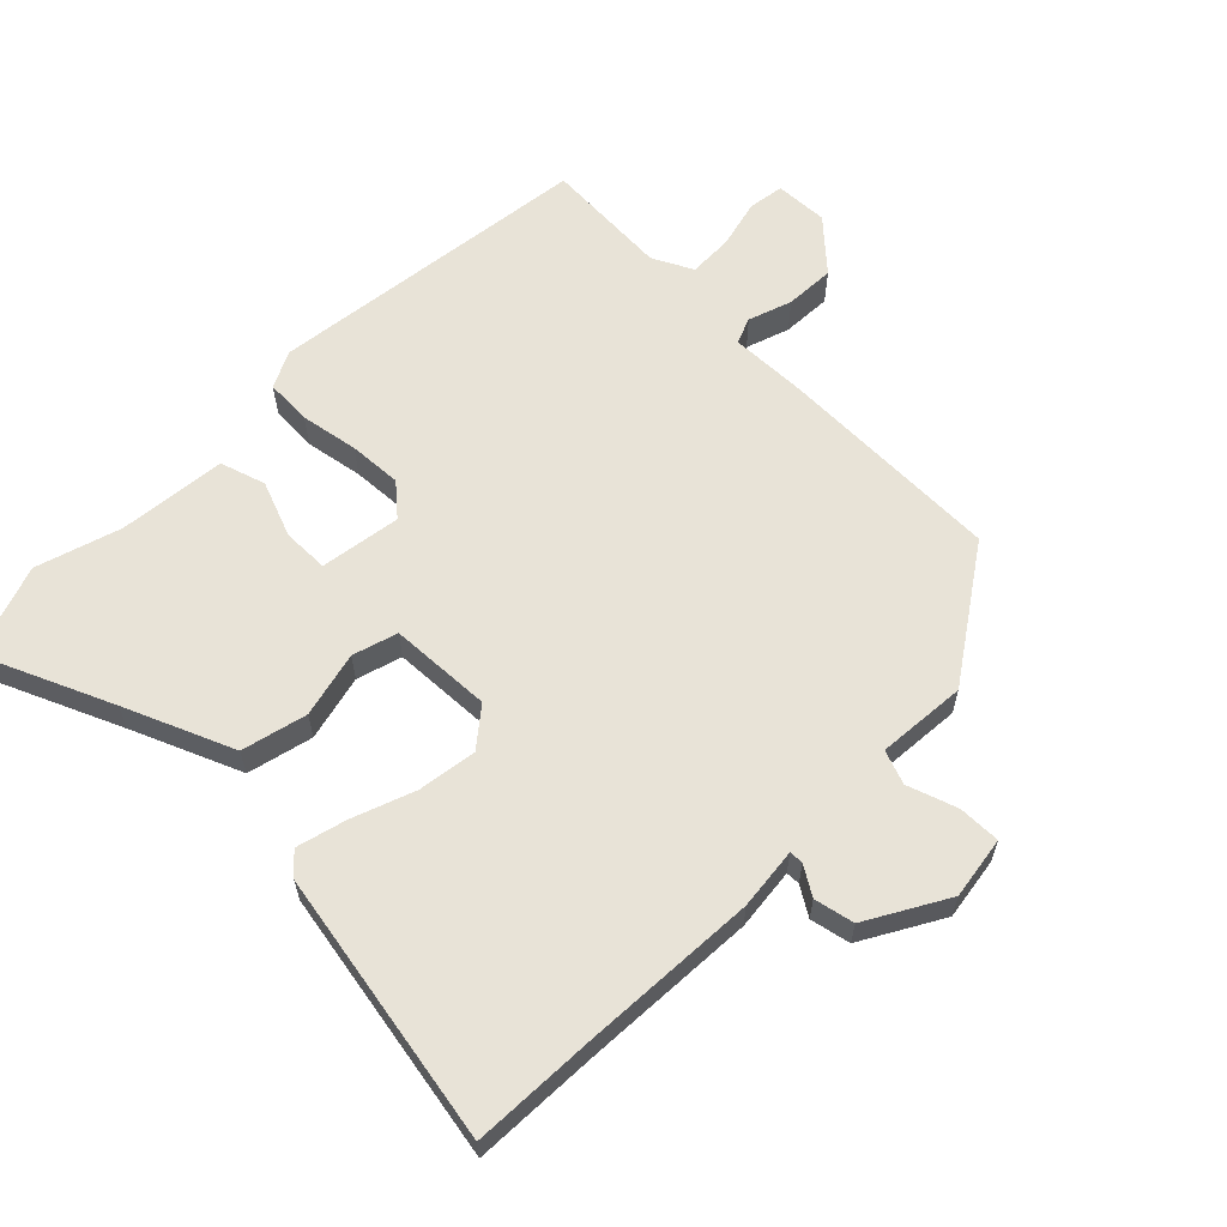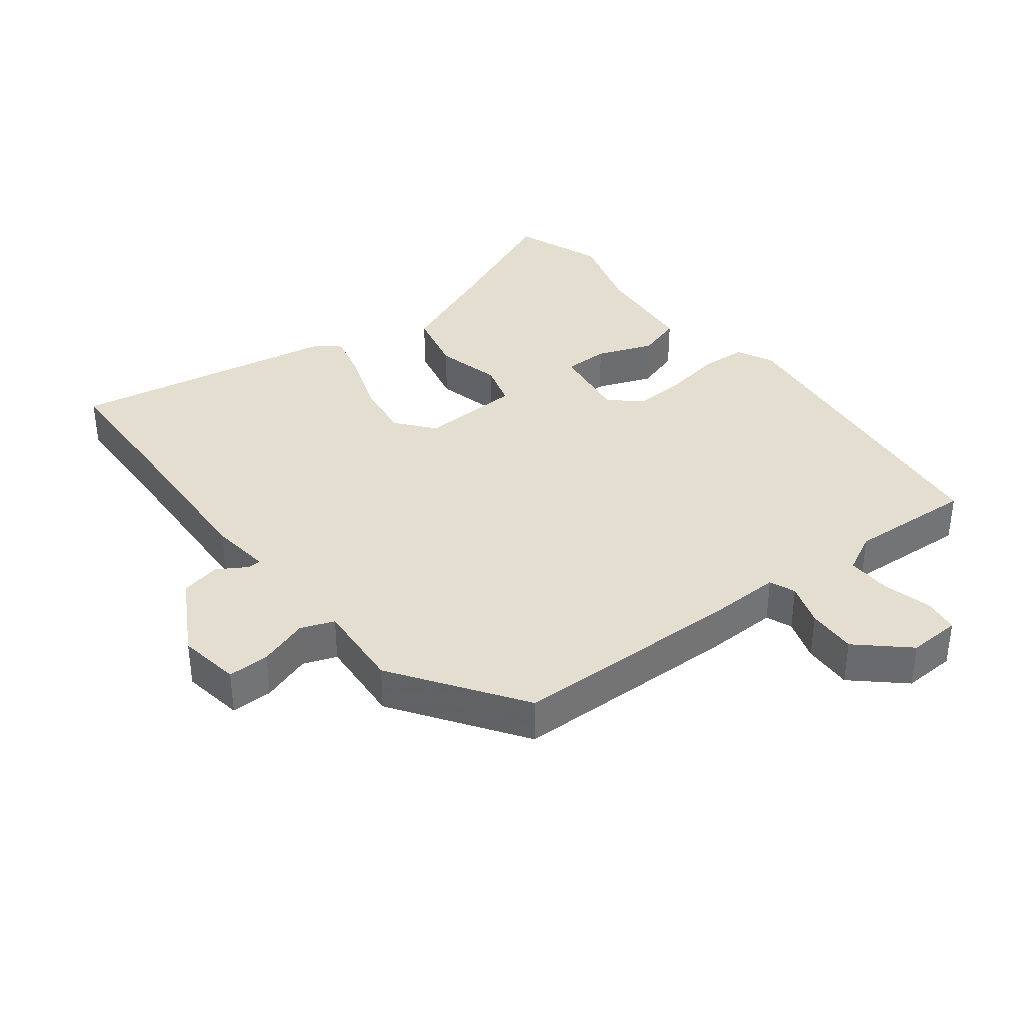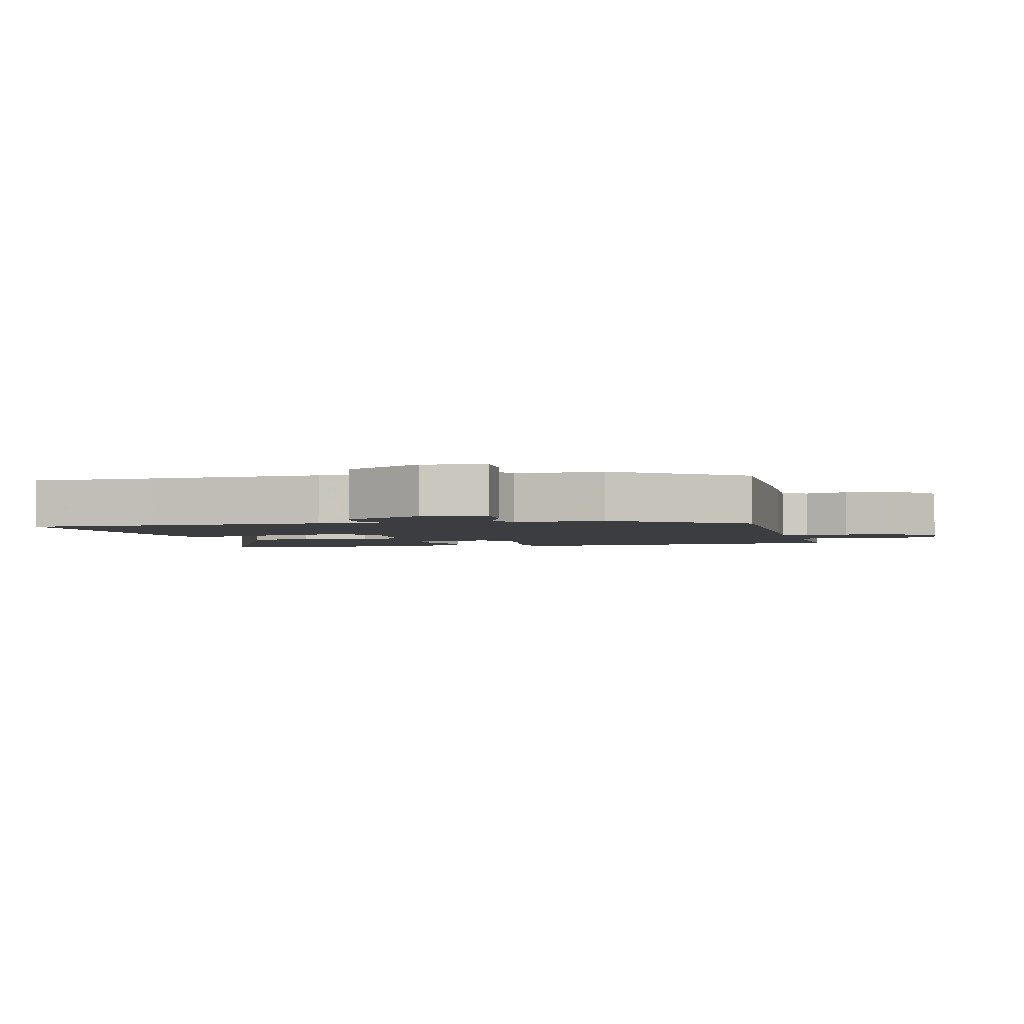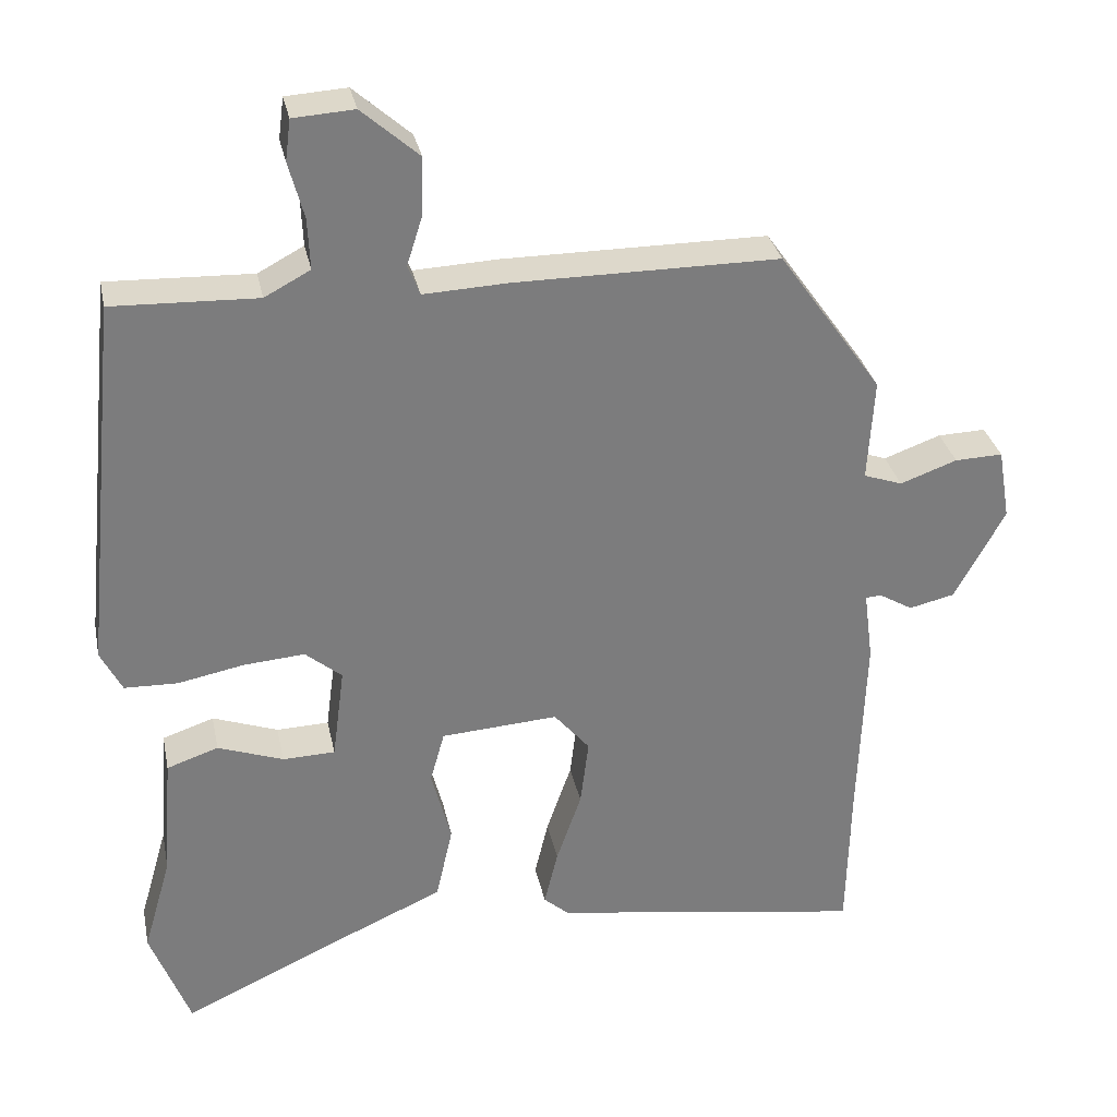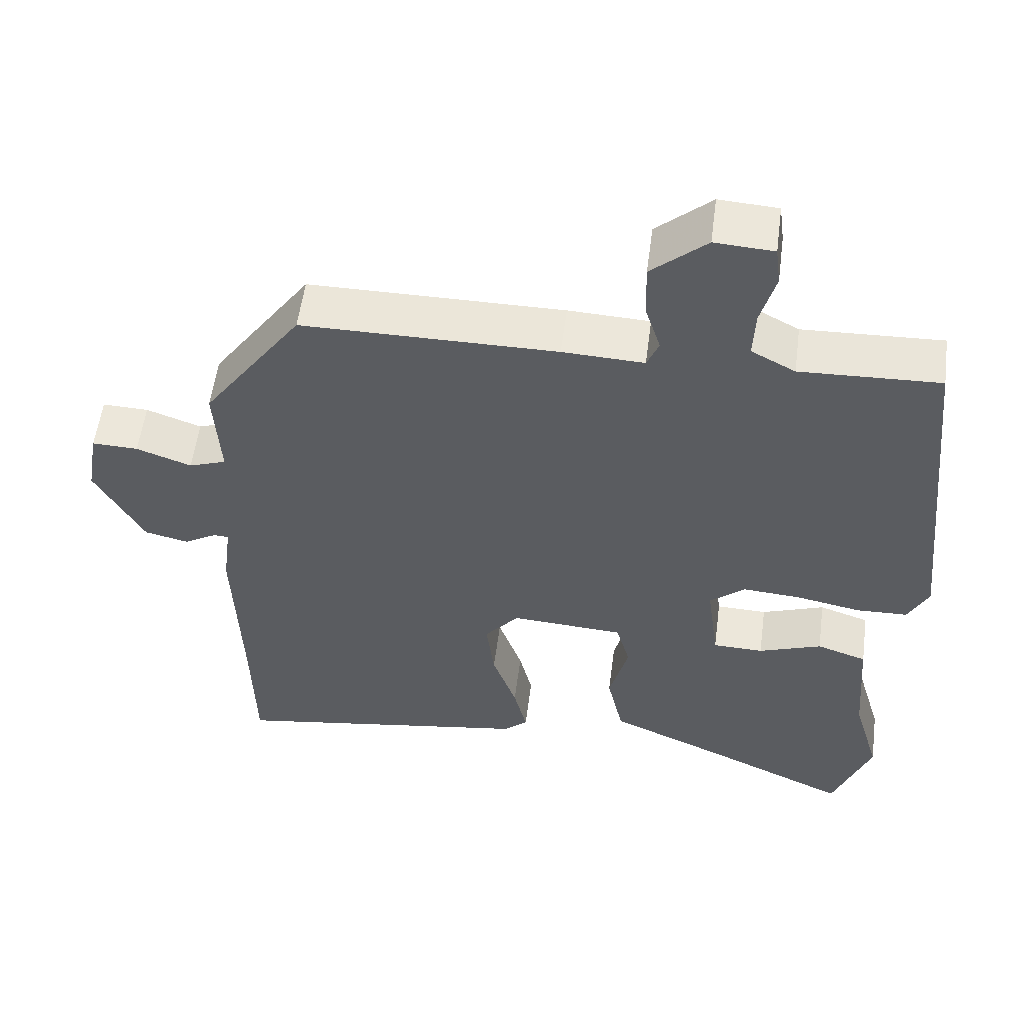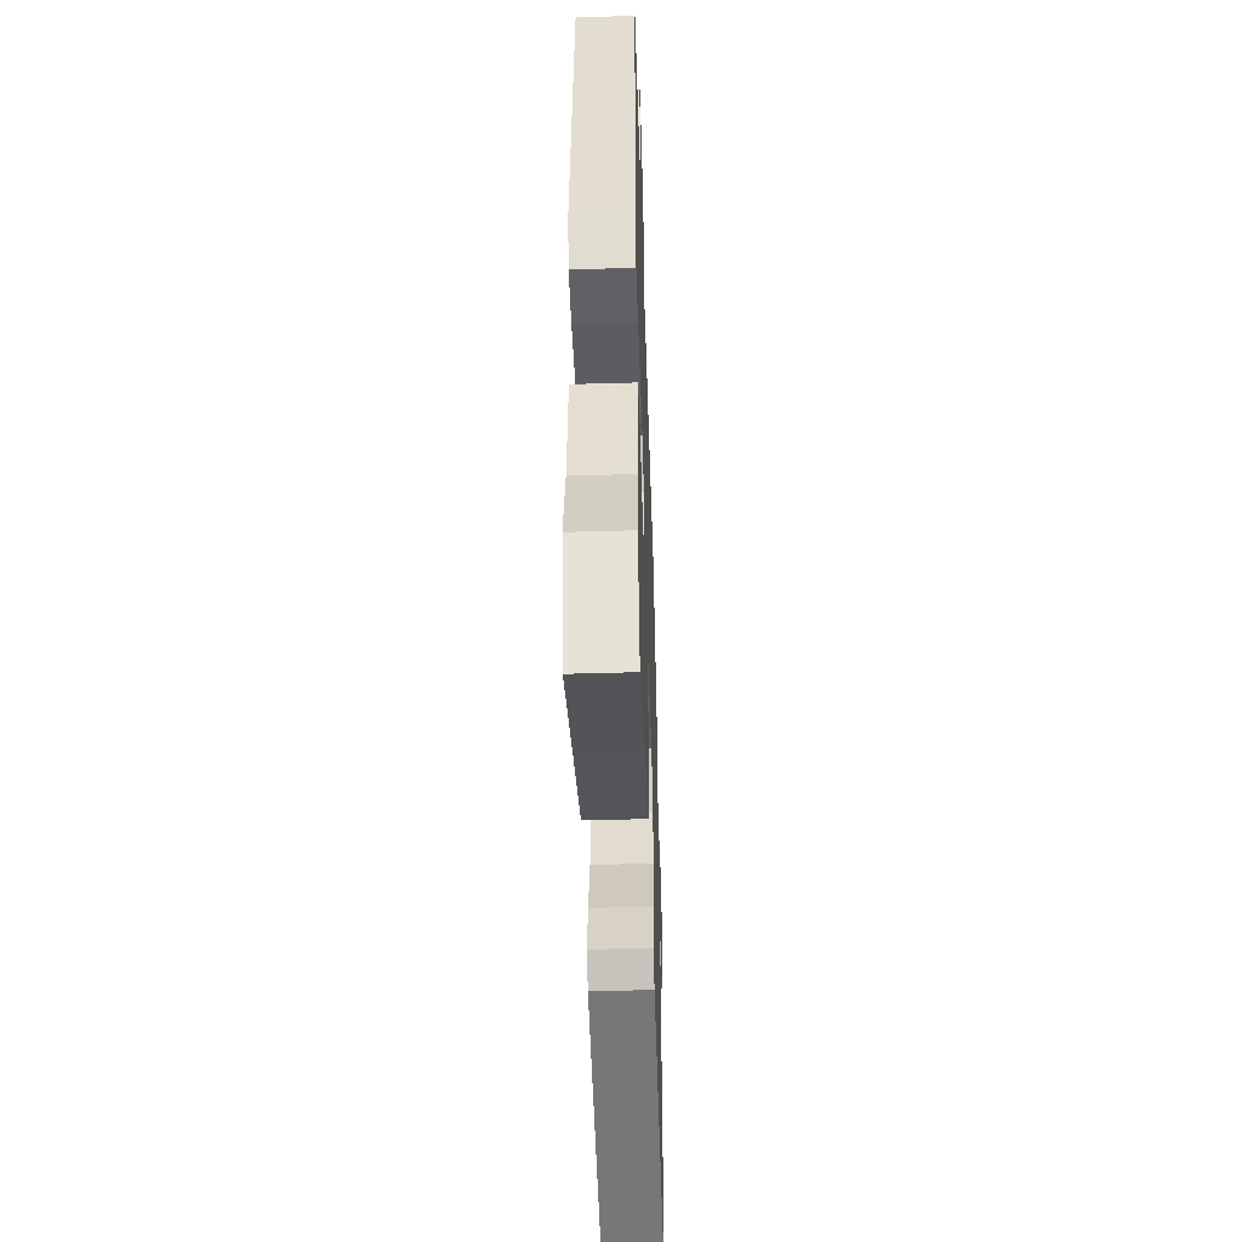
<metadata>
{"format":"obj","ext":"obj","renderer":"f3d","projection":"perspective","resolution":1024,"background":"white","views":[{"elev":61.6,"azim":-134.2,"up":"+Y"},{"elev":36.4,"azim":-36.9,"up":"+Y"},{"elev":-2.8,"azim":-76.6,"up":"+Y"},{"elev":31.5,"azim":168.4,"up":"+Z"},{"elev":55.3,"azim":7.4,"up":"+Z"},{"elev":-48.1,"azim":91.9,"up":"+Z"}]}
</metadata>
<code>
v 0.483 0.07 0.5
v 0.534 0.07 0.008
v 0.506 0.07 -0.047
v 0.436 0.07 -0.049
v 0.349 0.07 -0.032
v 0.269 0.07 -0.026
v 0.221 0.07 -0.066
v 0.237 0.07 -0.188
v 0.306 0.07 -0.19
v 0.392 0.07 -0.159
v 0.46 0.07 -0.182
v 0.473 0.07 -0.345
v 0.51 0.07 -0.473
v 0.458 0.07 -0.61
v 0.265 0.07 -0.521
v 0.103 0.07 -0.449
v 0.081 0.07 -0.35
v 0.107 0.07 -0.251
v 0.088 0.07 -0.183
v -0.066 0.07 -0.173
v -0.113 0.07 -0.229
v -0.102 0.07 -0.318
v -0.069 0.07 -0.413
v -0.051 0.07 -0.488
v -0.084 0.07 -0.517
v -0.498 0.07 -0.582
v -0.502 0.07 -0.388
v -0.511 0.07 -0.129
v -0.499 0.07 -0.036
v -0.52 0.07 -0.035
v -0.564 0.07 -0.061
v -0.624 0.07 -0.047
v -0.69 0.07 0.074
v -0.674 0.07 0.168
v -0.611 0.07 0.166
v -0.536 0.07 0.139
v -0.485 0.07 0.157
v -0.493 0.07 0.292
v -0.357 0.07 0.484
v -0.01 0.07 0.484
v 0.101 0.07 0.479
v 0.117 0.07 0.518
v 0.096 0.07 0.584
v 0.094 0.07 0.659
v 0.169 0.07 0.725
v 0.249 0.07 0.72
v 0.256 0.07 0.666
v 0.236 0.07 0.592
v 0.233 0.07 0.525
v 0.293 0.07 0.493
v 0.483 0 0.5
v 0.534 0 0.008
v 0.506 0 -0.047
v 0.436 0 -0.049
v 0.349 0 -0.032
v 0.269 0 -0.026
v 0.221 0 -0.066
v 0.237 0 -0.188
v 0.306 0 -0.19
v 0.392 0 -0.159
v 0.46 0 -0.182
v 0.473 0 -0.345
v 0.51 0 -0.473
v 0.458 0 -0.61
v 0.265 0 -0.521
v 0.103 0 -0.449
v 0.081 0 -0.35
v 0.107 0 -0.251
v 0.088 0 -0.183
v -0.066 0 -0.173
v -0.113 0 -0.229
v -0.102 0 -0.318
v -0.069 0 -0.413
v -0.051 0 -0.488
v -0.084 0 -0.517
v -0.498 0 -0.582
v -0.502 0 -0.388
v -0.511 0 -0.129
v -0.499 0 -0.036
v -0.52 0 -0.035
v -0.564 0 -0.061
v -0.624 0 -0.047
v -0.69 0 0.074
v -0.674 0 0.168
v -0.611 0 0.166
v -0.536 0 0.139
v -0.485 0 0.157
v -0.493 0 0.292
v -0.357 0 0.484
v -0.01 0 0.484
v 0.101 0 0.479
v 0.117 0 0.518
v 0.096 0 0.584
v 0.094 0 0.659
v 0.169 0 0.725
v 0.249 0 0.72
v 0.256 0 0.666
v 0.236 0 0.592
v 0.233 0 0.525
v 0.293 0 0.493
f 46 47 48
f 45 46 48
f 44 45 48
f 43 44 48
f 42 43 48
f 41 42 48 49
f 39 40 41
f 38 39 41
f 37 38 41
f 37 41 49 50
f 34 35 36
f 33 34 36
f 32 33 36
f 31 32 36
f 30 31 36
f 29 30 36 37
f 27 28 29
f 27 29 37
f 26 27 37
f 25 26 37
f 24 25 37
f 23 24 37
f 22 23 37
f 21 22 37
f 37 50 1
f 21 37 1
f 20 21 1
f 15 16 17 18
f 15 18 19
f 14 15 19
f 13 14 19
f 12 13 19
f 9 10 11 12
f 8 9 12
f 8 12 19
f 7 8 19 20
f 3 4 5
f 2 3 5
f 1 2 5
f 1 5 6
f 1 6 7 20
f 98 97 96
f 98 96 95
f 98 95 94
f 98 94 93
f 98 93 92
f 99 98 92 91
f 91 90 89
f 91 89 88
f 91 88 87
f 100 99 91 87
f 86 85 84
f 86 84 83
f 86 83 82
f 86 82 81
f 86 81 80
f 87 86 80 79
f 79 78 77
f 87 79 77
f 87 77 76
f 87 76 75
f 87 75 74
f 87 74 73
f 87 73 72
f 87 72 71
f 51 100 87
f 51 87 71
f 51 71 70
f 68 67 66 65
f 69 68 65
f 69 65 64
f 69 64 63
f 69 63 62
f 62 61 60 59
f 62 59 58
f 69 62 58
f 70 69 58 57
f 55 54 53
f 55 53 52
f 55 52 51
f 56 55 51
f 70 57 56 51
f 1 51 52 2
f 2 52 53 3
f 3 53 54 4
f 4 54 55 5
f 5 55 56 6
f 6 56 57 7
f 7 57 58 8
f 8 58 59 9
f 9 59 60 10
f 10 60 61 11
f 11 61 62 12
f 12 62 63 13
f 13 63 64 14
f 14 64 65 15
f 15 65 66 16
f 16 66 67 17
f 17 67 68 18
f 18 68 69 19
f 19 69 70 20
f 20 70 71 21
f 21 71 72 22
f 22 72 73 23
f 23 73 74 24
f 24 74 75 25
f 25 75 76 26
f 26 76 77 27
f 27 77 78 28
f 28 78 79 29
f 29 79 80 30
f 30 80 81 31
f 31 81 82 32
f 32 82 83 33
f 33 83 84 34
f 34 84 85 35
f 35 85 86 36
f 36 86 87 37
f 37 87 88 38
f 38 88 89 39
f 39 89 90 40
f 40 90 91 41
f 41 91 92 42
f 42 92 93 43
f 43 93 94 44
f 44 94 95 45
f 45 95 96 46
f 46 96 97 47
f 47 97 98 48
f 48 98 99 49
f 49 99 100 50
f 50 100 51 1

</code>
